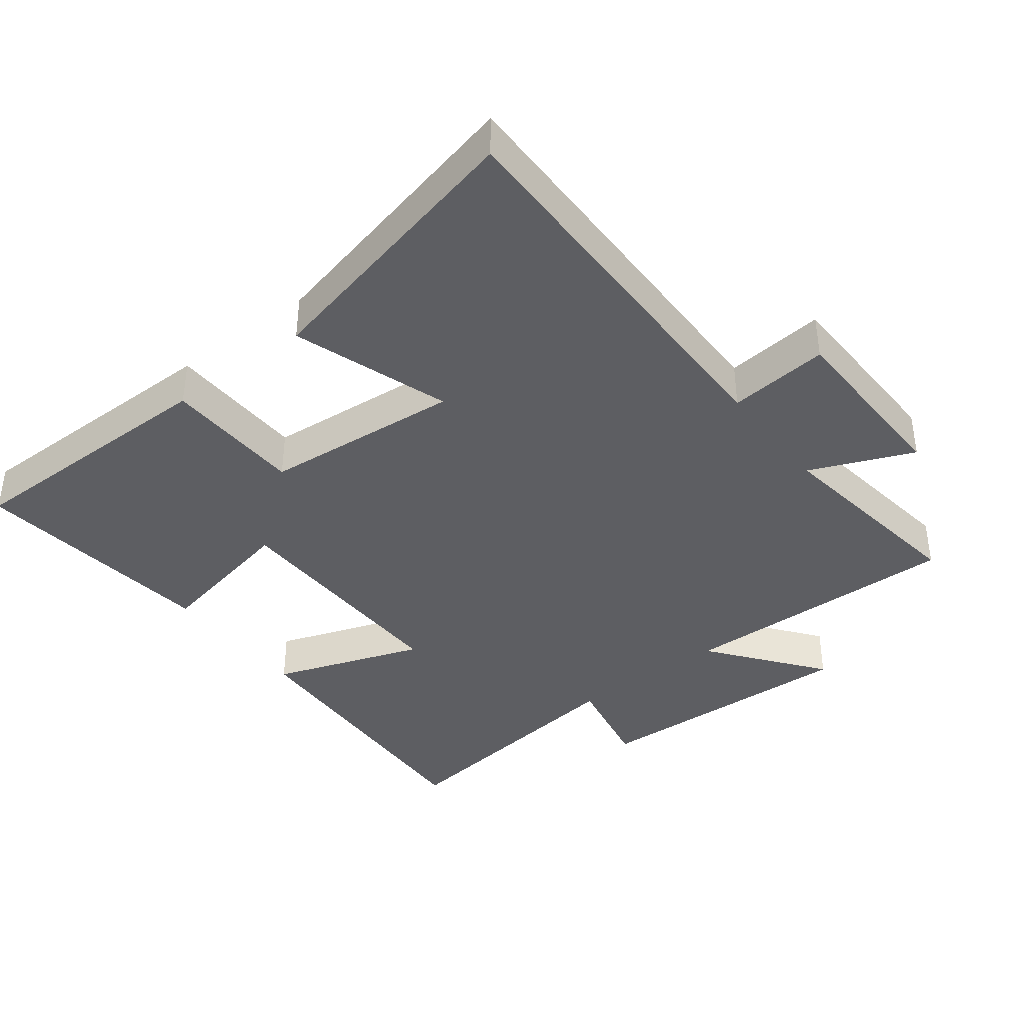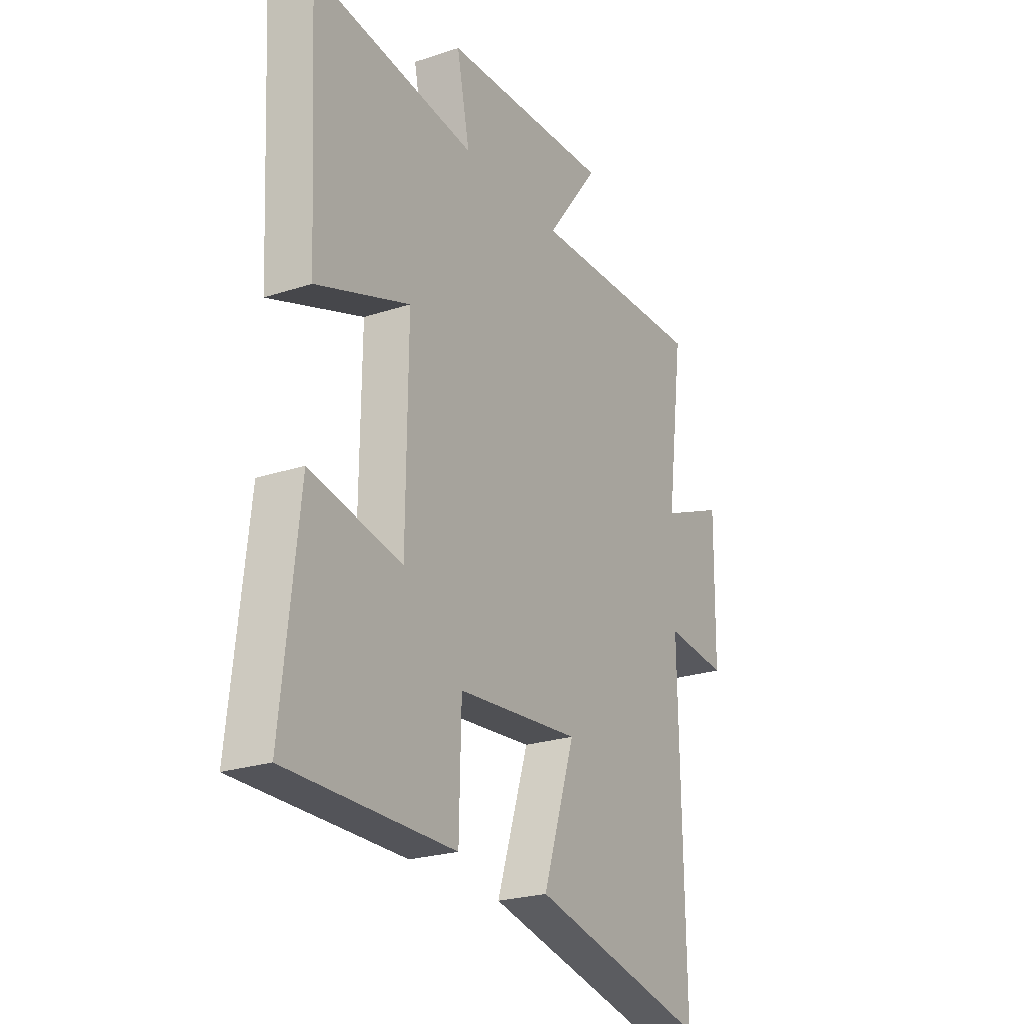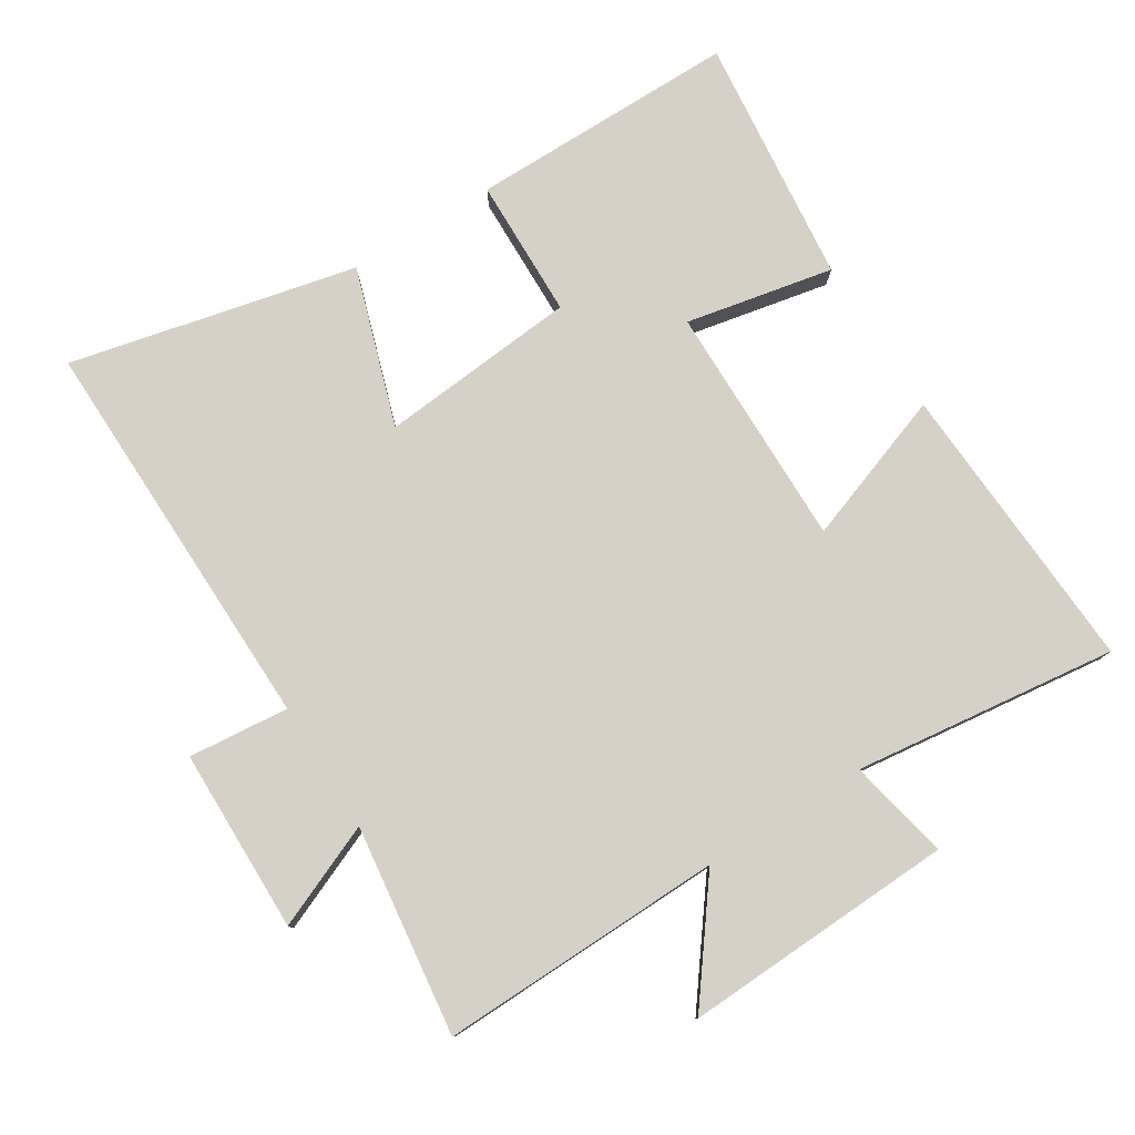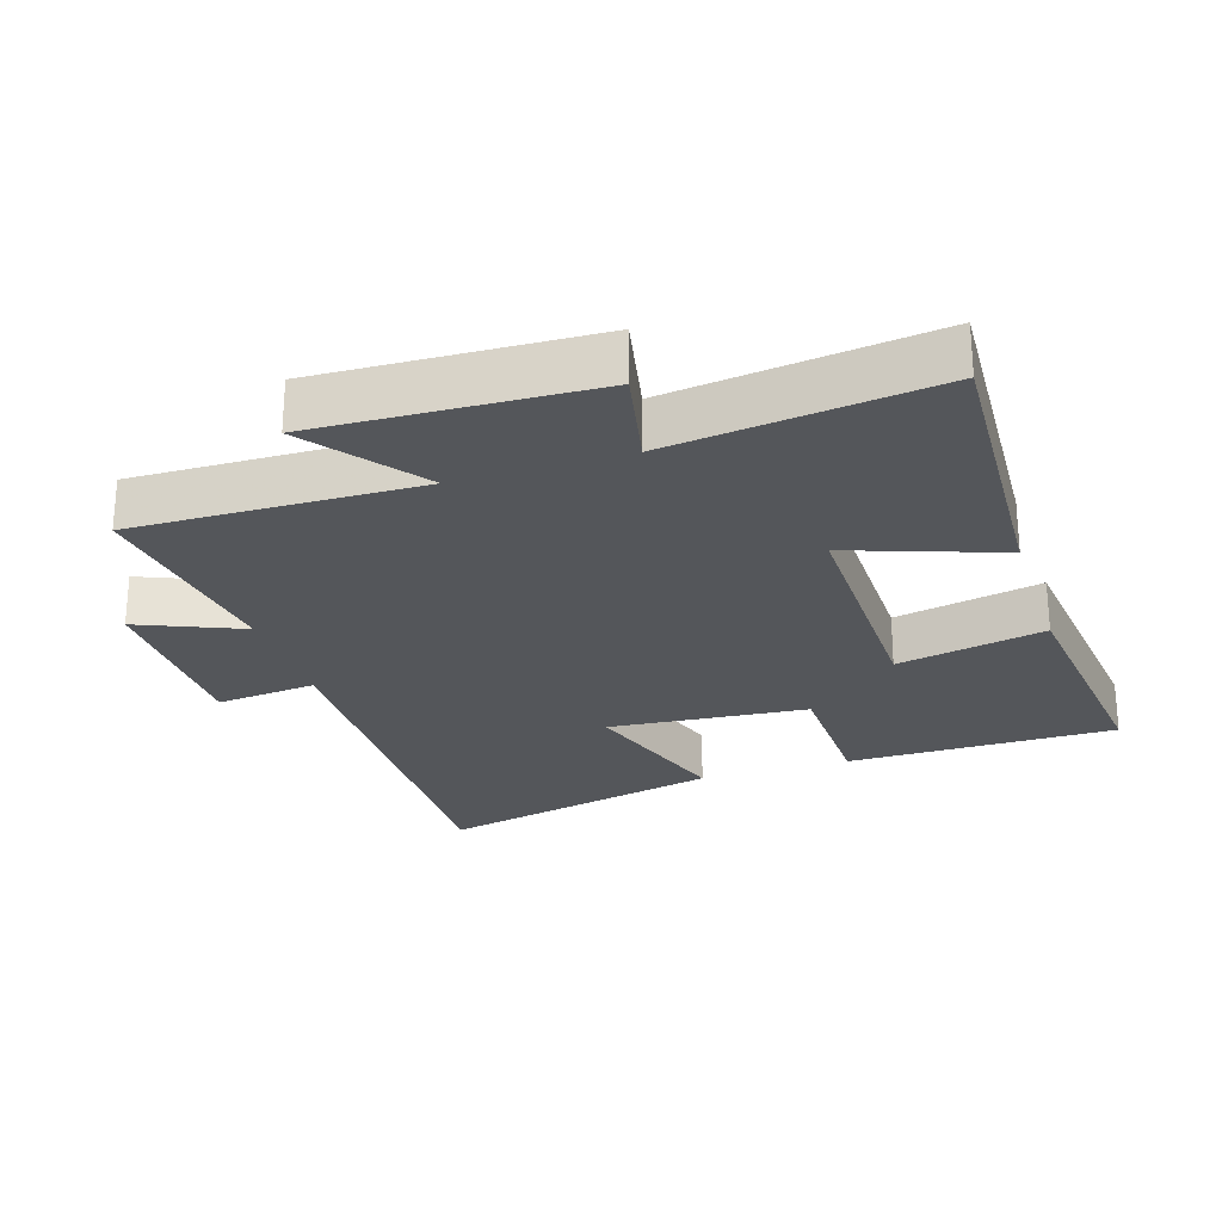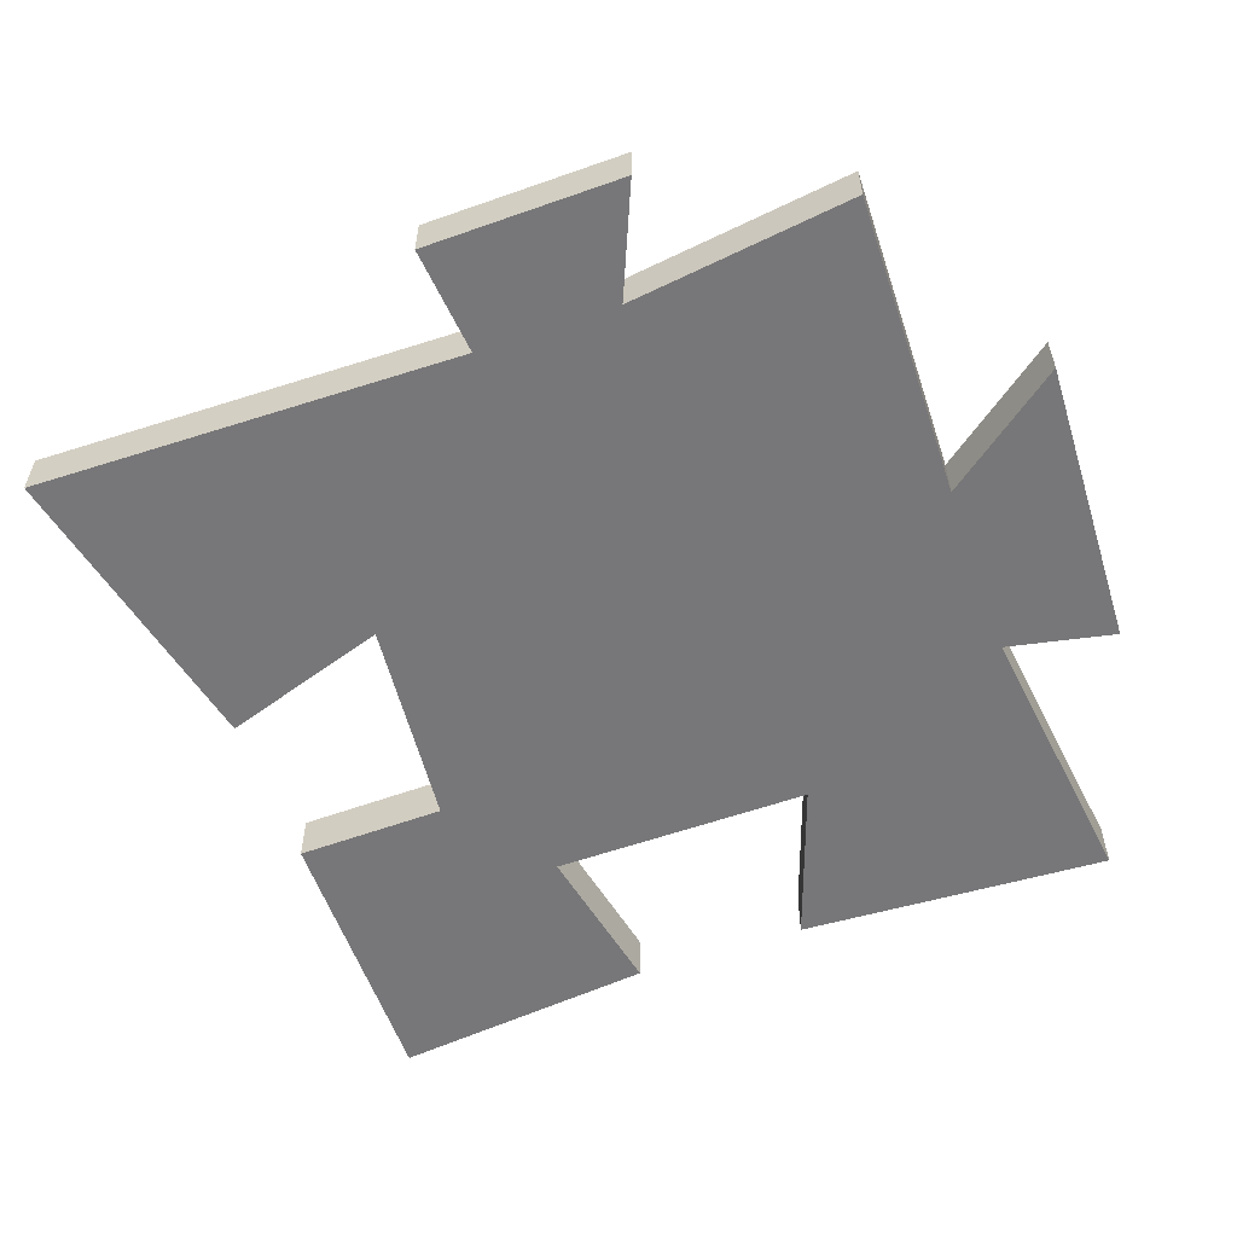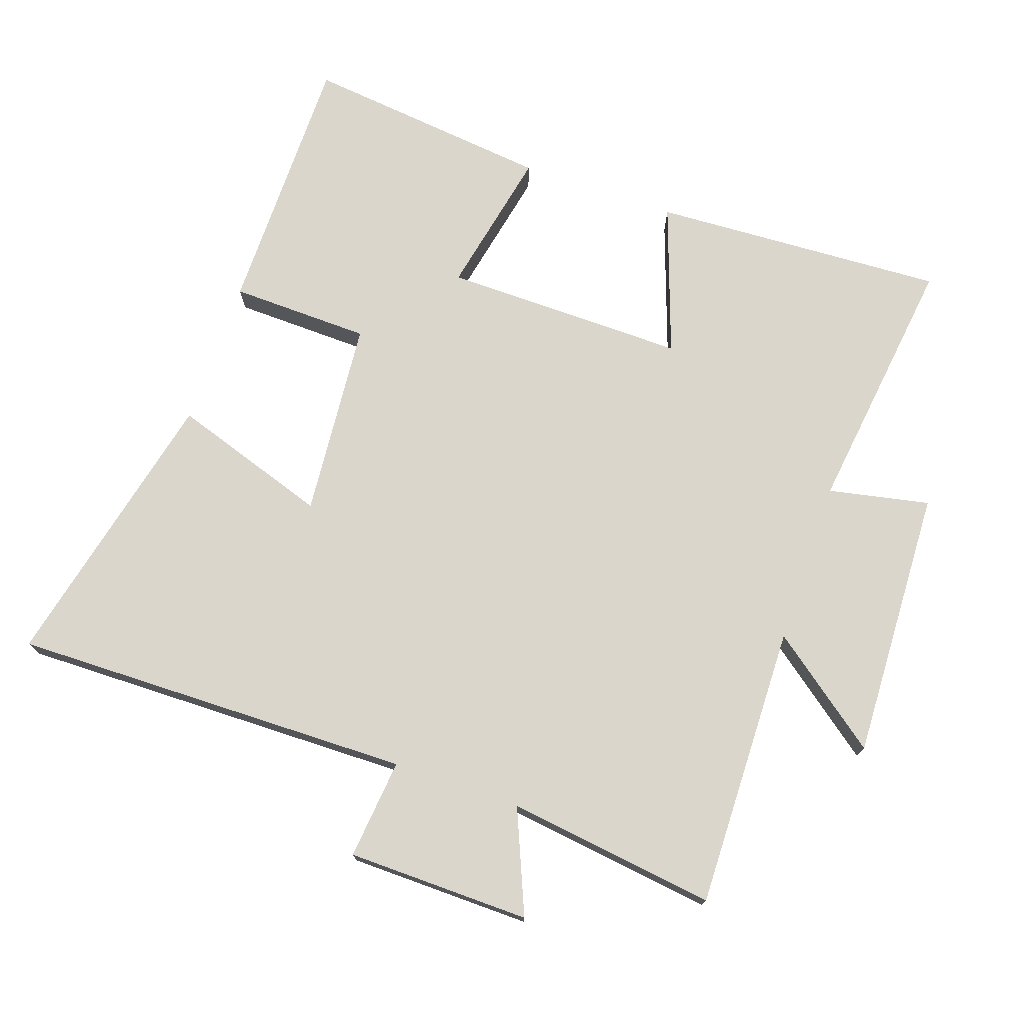
<metadata>
{"format":"obj","ext":"obj","renderer":"f3d","projection":"perspective","resolution":1024,"background":"white","views":[{"elev":-39.1,"azim":-142.3,"up":"+Y"},{"elev":-23.8,"azim":119.0,"up":"+Z"},{"elev":78.7,"azim":-32.2,"up":"+Y"},{"elev":-25.3,"azim":17.8,"up":"+Y"},{"elev":-57.2,"azim":-70.6,"up":"+Y"},{"elev":74.1,"azim":-70.9,"up":"+Y"}]}
</metadata>
<code>
v -0.541 0.07 0.509
v -0.117 0.07 0.5
v -0.244 0.07 0.667
v 0.162 0.07 0.651
v 0.131 0.07 0.5
v 0.523 0.07 0.55
v 0.5 0.07 0.111
v 0.276 0.07 0.19
v 0.28 0.07 -0.174
v 0.5 0.07 -0.129
v 0.541 0.07 -0.5
v 0.141 0.07 -0.5
v 0.136 0.07 -0.291
v -0.16 0.07 -0.265
v -0.083 0.07 -0.5
v -0.51 0.07 -0.598
v -0.5 0.07 0.002
v -0.65 0.07 -0.013
v -0.654 0.07 0.261
v -0.5 0.07 0.196
v -0.541 0 0.509
v -0.117 0 0.5
v -0.244 0 0.667
v 0.162 0 0.651
v 0.131 0 0.5
v 0.523 0 0.55
v 0.5 0 0.111
v 0.276 0 0.19
v 0.28 0 -0.174
v 0.5 0 -0.129
v 0.541 0 -0.5
v 0.141 0 -0.5
v 0.136 0 -0.291
v -0.16 0 -0.265
v -0.083 0 -0.5
v -0.51 0 -0.598
v -0.5 0 0.002
v -0.65 0 -0.013
v -0.654 0 0.261
v -0.5 0 0.196
f 17 18 19 20
f 14 15 16 17
f 13 14 17 20
f 11 12 13
f 10 11 13
f 9 10 13
f 20 1 2
f 13 20 2
f 9 13 2
f 8 9 2
f 5 6 7 8
f 2 3 4 5
f 2 5 8
f 40 39 38 37
f 37 36 35 34
f 40 37 34 33
f 33 32 31
f 33 31 30
f 33 30 29
f 22 21 40
f 22 40 33
f 22 33 29
f 22 29 28
f 28 27 26 25
f 25 24 23 22
f 28 25 22
f 1 21 22 2
f 2 22 23 3
f 3 23 24 4
f 4 24 25 5
f 5 25 26 6
f 6 26 27 7
f 7 27 28 8
f 8 28 29 9
f 9 29 30 10
f 10 30 31 11
f 11 31 32 12
f 12 32 33 13
f 13 33 34 14
f 14 34 35 15
f 15 35 36 16
f 16 36 37 17
f 17 37 38 18
f 18 38 39 19
f 19 39 40 20
f 20 40 21 1

</code>
